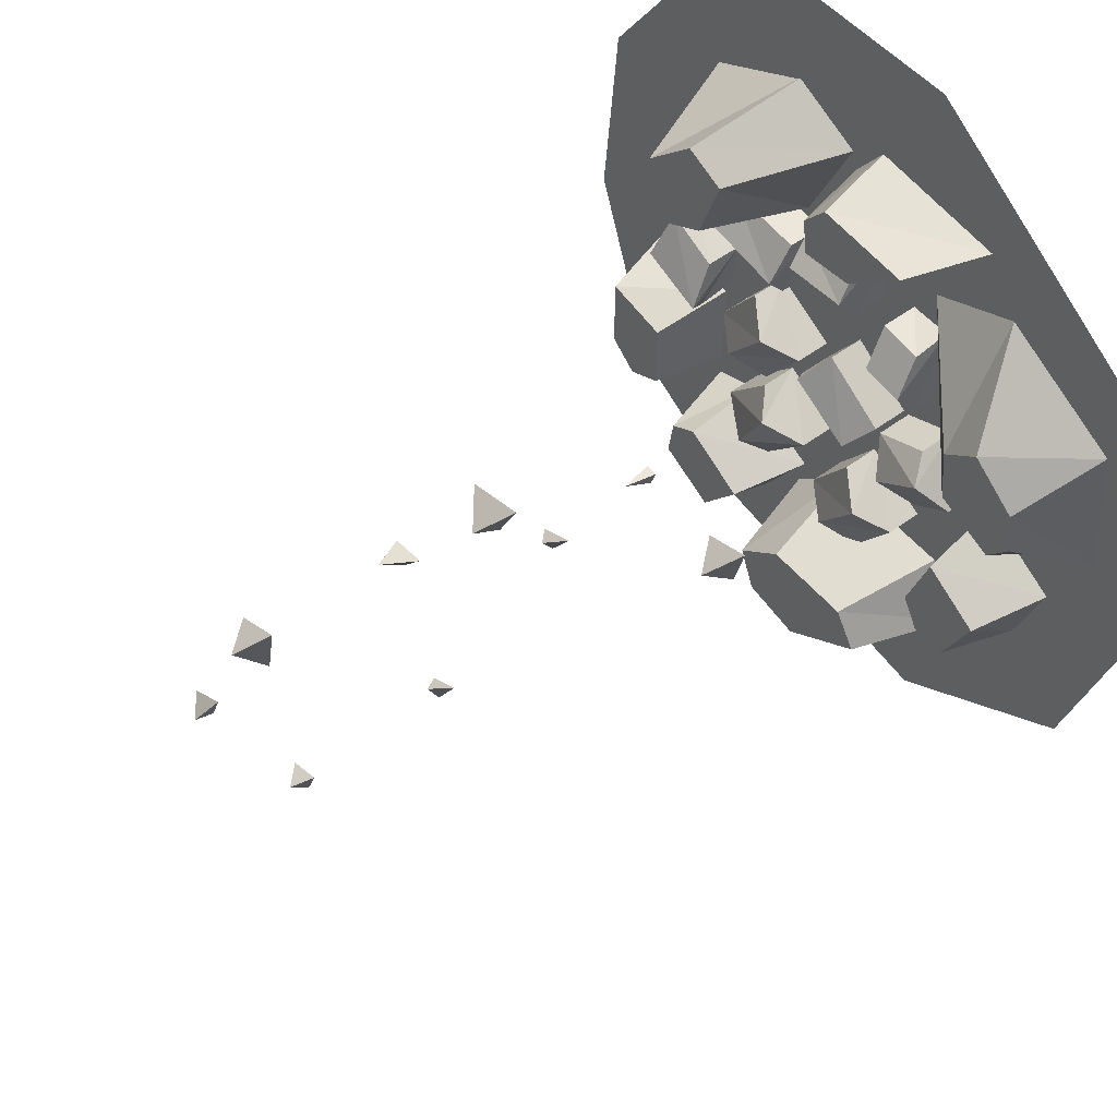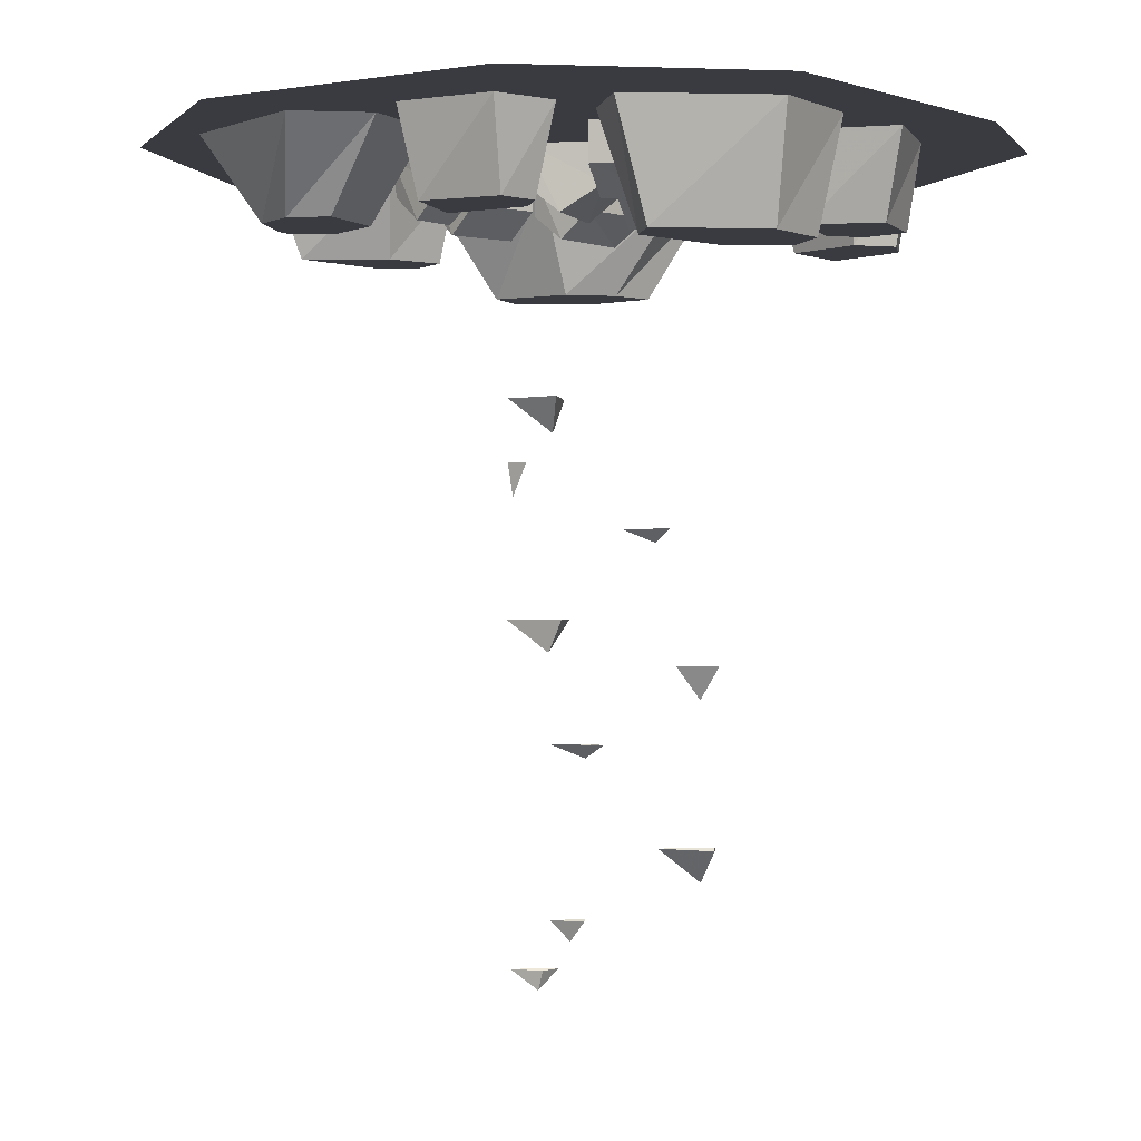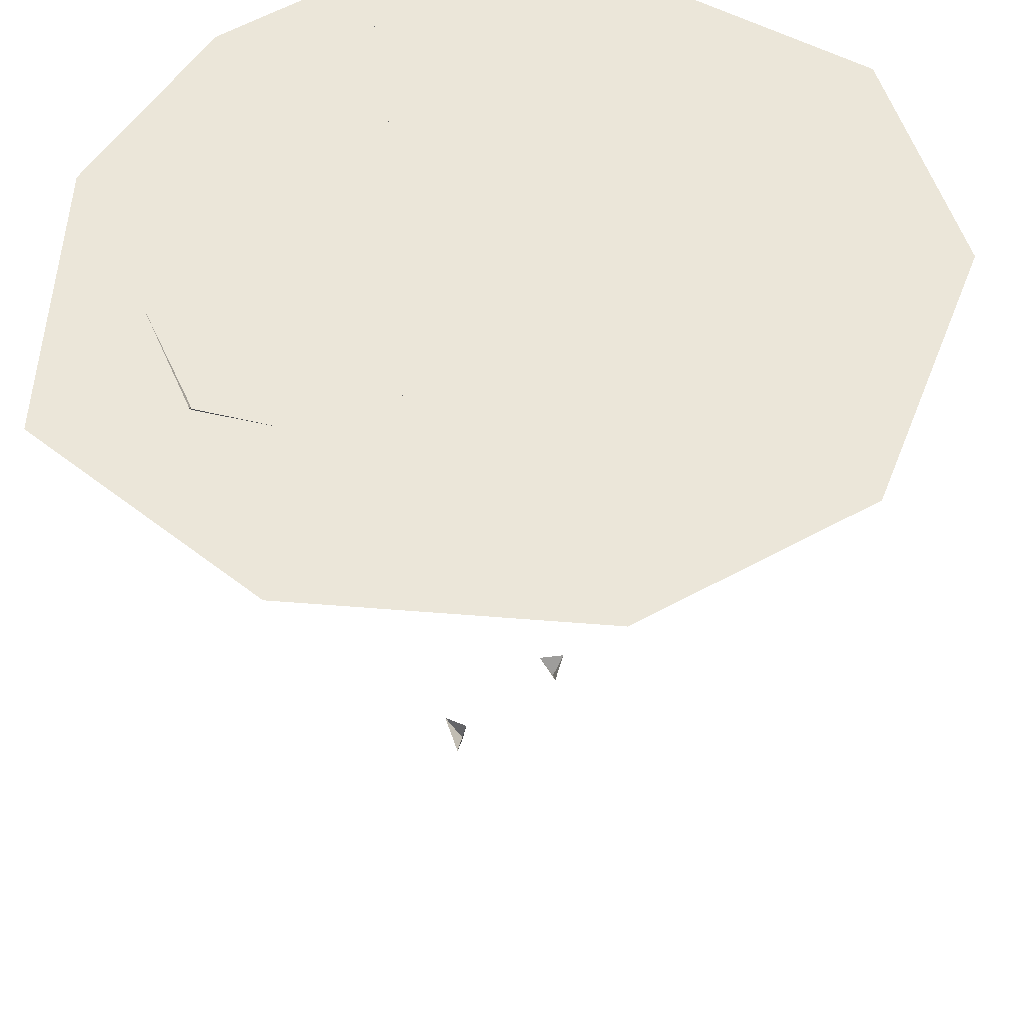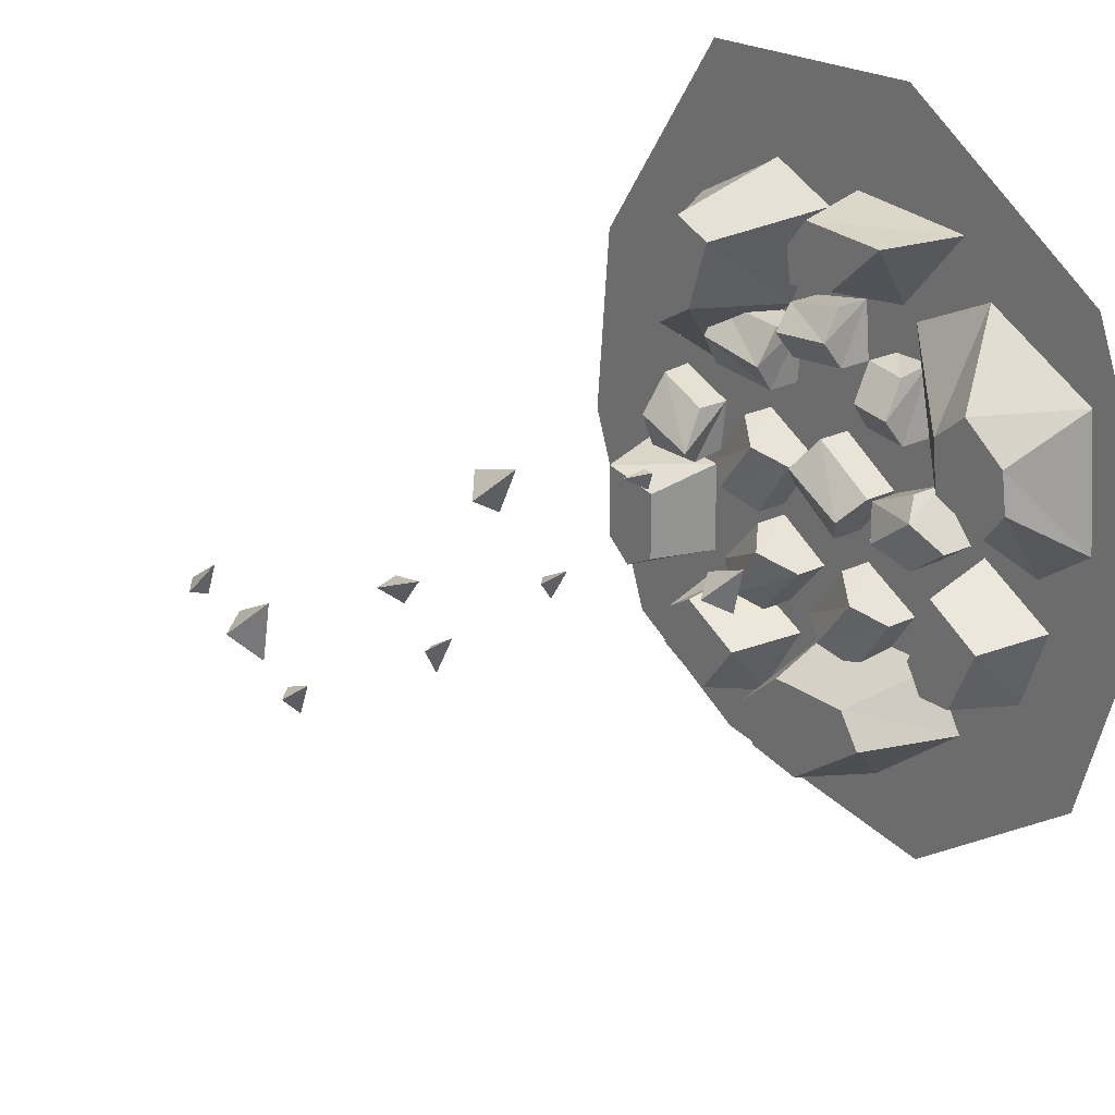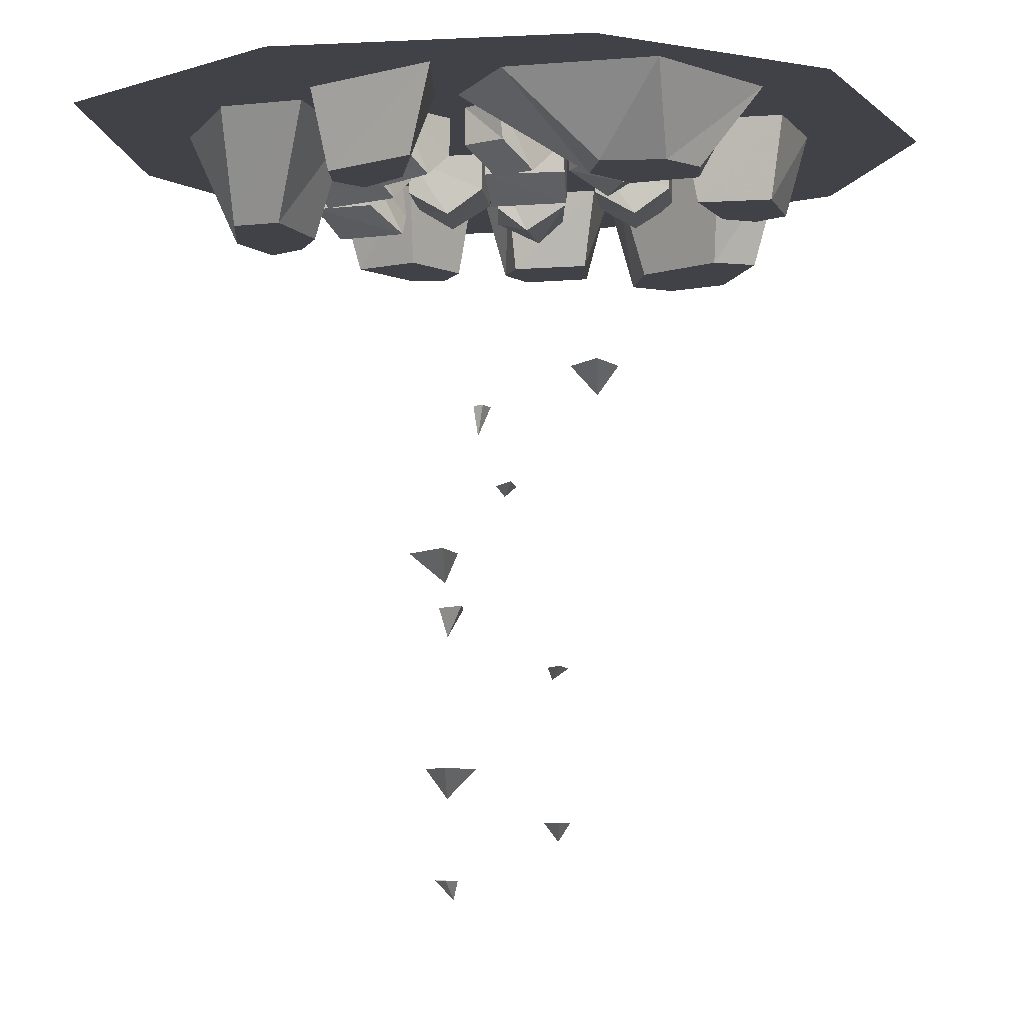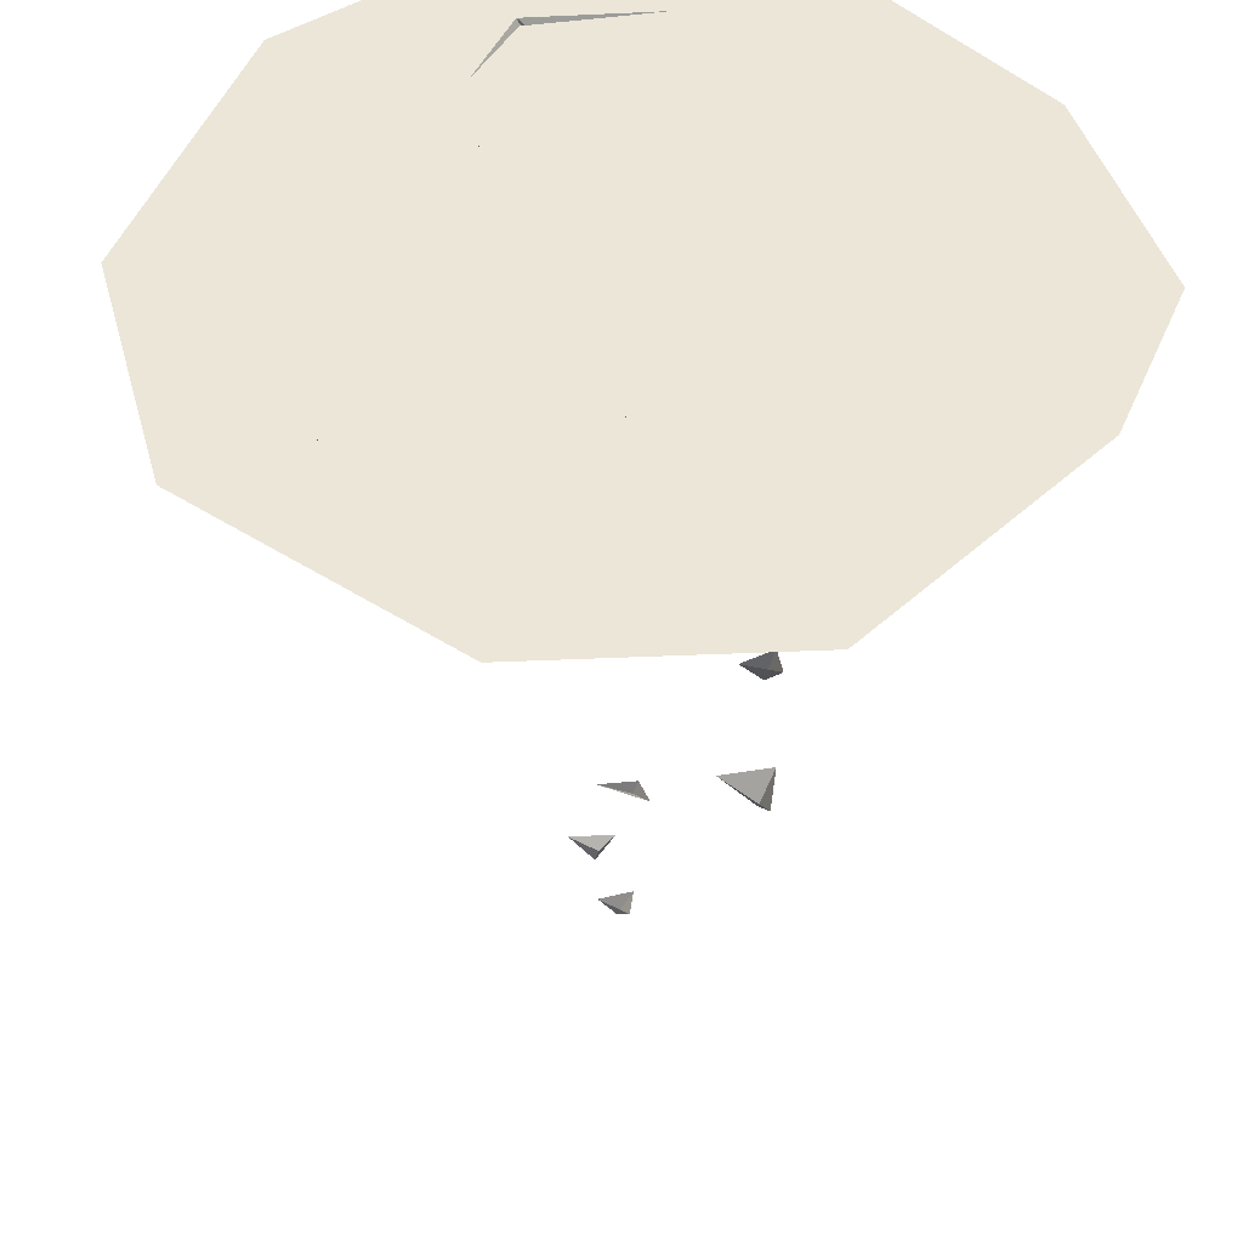
<metadata>
{"format":"obj","ext":"obj","renderer":"f3d","projection":"perspective","resolution":1024,"background":"white","views":[{"elev":52.4,"azim":51.4,"up":"+Z"},{"elev":-1.4,"azim":138.1,"up":"+Y"},{"elev":55.2,"azim":37.9,"up":"+Y"},{"elev":23.1,"azim":51.0,"up":"+Z"},{"elev":-6.8,"azim":41.1,"up":"+Y"},{"elev":46.1,"azim":142.7,"up":"+Y"}]}
</metadata>
<code>
v -0.1719 -0.625 -0.04688
v -0.1406 -0.5859 -0.03906
v -0.1875 -0.5859 -0.04688
v -0.1719 -0.5859 -0.07812
v 0.007812 -0.6875 -0.04688
v 0 -0.6719 -0.04688
v 0.007812 -0.6719 -0.07812
v 0.03906 -0.6719 -0.02344
v 0 -0.3906 0.08594
v 0.007812 -0.3516 0.08594
v -0.007812 -0.3516 0.08594
v 0 -0.3516 0.0625
v -0.08594 -0.4453 -0.0625
v -0.1016 -0.4297 -0.0625
v -0.08594 -0.4297 -0.08594
v -0.05469 -0.4297 -0.03906
v 0.02344 -0.8906 -0.03906
v 0.03906 -0.8672 -0.02344
v 0 -0.8672 -0.03906
v 0.02344 -0.8672 -0.0625
v -0.03906 -0.9609 0.08594
v -0.07031 -0.9375 0.08594
v -0.03906 -0.9375 0.07812
v -0.02344 -0.9375 0.1172
v -0.1719 -0.8359 -0.04688
v -0.2031 -0.7969 -0.03906
v -0.1562 -0.7969 -0.08594
v -0.1406 -0.7969 -0.007812
v -0.05469 -0.5703 0.08594
v -0.1016 -0.5312 0.1016
v -0.05469 -0.5312 0.0625
v -0.02344 -0.5312 0.125
v 0.07031 -0.3281 -0.0625
v 0.03906 -0.2891 -0.04688
v 0.08594 -0.2891 -0.08594
v 0.1016 -0.2891 -0.02344
v -0.07812 -0.04688 -0.007812
v -0.1172 -0.07812 0.01562
v -0.1719 -0.07812 -0.05469
v -0.1328 -0.04688 -0.08594
v -0.07812 0 -0.007812
v -0.1641 0 0.03906
v -0.1641 -0.04688 0.03906
v -0.2188 -0.04688 -0.03906
v -0.1328 0 -0.08594
v -0.2188 0 -0.03906
v -0.2578 -0.04688 -0.05469
v -0.2422 -0.07812 -0.03125
v -0.3281 -0.07812 0
v -0.3438 -0.04688 -0.05469
v -0.2578 0 -0.04688
v -0.25 0 0.02344
v -0.25 -0.04688 0.02344
v -0.3203 -0.04688 0.05469
v -0.3359 0 -0.05469
v -0.3281 0 0.05469
v 0.007812 -0.04688 -0.07812
v 0.03906 -0.07812 -0.03906
v -0.04688 -0.07812 0.007812
v -0.07031 -0.04688 -0.02344
v 0.007812 0 -0.07812
v 0.0625 0 -0.007812
v 0.0625 -0.04688 -0.007812
v -0.02344 -0.04688 0.04688
v -0.07031 0 -0.02344
v -0.02344 0 0.04688
v 0.1953 -0.04688 -0.03906
v 0.1641 -0.07812 0
v 0.1016 -0.07812 -0.04688
v 0.1406 -0.04688 -0.07812
v 0.1953 0 -0.03906
v 0.1406 0 0.02344
v 0.1406 -0.04688 0.02344
v 0.07031 -0.04688 -0.007812
v 0.1406 0 -0.07812
v 0.07031 0 -0.007812
v 0.1094 -0.04688 -0.1641
v 0.07031 -0.07812 -0.1406
v 0.01562 -0.07812 -0.2109
v 0.05469 -0.04688 -0.2422
v 0.1094 0 -0.1641
v 0.02344 0 -0.1172
v 0.02344 -0.04688 -0.1172
v -0.03125 -0.04688 -0.1953
v 0.05469 0 -0.2422
v -0.03125 0 -0.1953
v 0.007812 -0.04688 0.1484
v 0.007812 -0.07812 0.1875
v -0.07812 -0.07812 0.1797
v -0.07812 -0.04688 0.1406
v 0.007812 0 0.1484
v 0 0 0.2266
v 0 -0.04688 0.2266
v -0.08594 -0.04688 0.2109
v -0.07812 0 0.1406
v -0.08594 0 0.2109
v 0.1172 -0.04688 0.07812
v 0.1172 -0.07812 0.1172
v 0.0625 -0.07812 0.125
v 0.05469 -0.04688 0.08594
v 0.1172 0 0.07812
v 0.1094 0 0.1719
v 0.1094 -0.04688 0.1641
v 0.05469 -0.04688 0.1719
v 0.05469 0 0.08594
v 0.05469 0 0.1719
v -0.1172 -0.04688 0.08594
v -0.1094 -0.07812 0.125
v -0.2109 -0.07812 0.1406
v -0.2188 -0.04688 0.09375
v -0.1172 0 0.08594
v -0.1094 0 0.1719
v -0.1094 -0.04688 0.1719
v -0.2109 -0.04688 0.1797
v -0.2188 0 0.09375
v -0.2109 0 0.1797
v -0.05469 -0.04688 -0.1484
v -0.1016 -0.07812 -0.125
v -0.1406 -0.07812 -0.1953
v -0.1172 -0.04688 -0.2188
v -0.05469 0 -0.1484
v -0.1328 0 -0.1016
v -0.1328 -0.04688 -0.1016
v -0.1953 -0.04688 -0.1719
v -0.1172 0 -0.2188
v -0.1953 0 -0.1719
v -0.25 -0.1016 -0.2969
v -0.2422 -0.1016 -0.2422
v -0.2656 0 -0.2266
v -0.2656 0 -0.3047
v -0.1719 -0.1016 -0.3359
v -0.2031 -0.1016 -0.2188
v -0.2031 0 -0.2031
v -0.1172 -0.1016 -0.2656
v -0.1641 0 -0.3672
v -0.09375 0 -0.2578
v -0.03906 -0.1328 -0.3594
v -0.0625 -0.1328 -0.3047
v -0.1016 0 -0.2969
v -0.0625 0 -0.375
v 0.03906 -0.1328 -0.375
v 0 -0.1328 -0.25
v -0.02344 0 -0.2188
v 0.1172 -0.1328 -0.25
v 0.1484 -0.1328 -0.2969
v 0.1953 0 -0.2969
v 0.1484 0 -0.2188
v 0.05469 0 -0.4062
v 0.2656 -0.1016 -0.2031
v 0.2188 -0.1016 -0.2031
v 0.2109 0 -0.2266
v 0.2891 0 -0.2188
v 0.3047 -0.1016 -0.1172
v 0.1953 -0.1016 -0.1641
v 0.1719 0 -0.1719
v 0.2266 -0.1016 -0.07031
v 0.3281 0 -0.1094
v 0.2188 0 -0.04688
v -0.2031 -0.1328 0.3125
v -0.1484 -0.1328 0.2891
v -0.07031 0 0.3281
v -0.1641 0.007812 0.375
v -0.2734 -0.1328 0.2422
v -0.1797 -0.1328 0.1953
v -0.1328 0 0.1875
v -0.2344 -0.1328 0.1641
v -0.2891 -0.1328 0.1641
v -0.3672 0 0.1328
v -0.2734 0 0.07812
v -0.3047 0 0.2969
v 0.3359 -0.1016 0.07031
v 0.3047 -0.1016 0.03125
v 0.3047 0 -0.04688
v 0.3828 0 0.007812
v 0.3281 -0.1016 0.125
v 0.2266 -0.1016 0.0625
v 0.2031 0 -0.007812
v 0.2188 -0.1016 0.1328
v 0.2656 -0.1016 0.1719
v 0.2031 0 0.2734
v 0.08594 0 0.2188
v 0.3672 0 0.1875
v -0.03125 -0.1016 0.2578
v -0.03906 -0.1016 0.3047
v -0.0625 0 0.3047
v -0.03906 0 0.2344
v 0.03906 -0.1016 0.2656
v -0.007812 -0.1016 0.3438
v -0.02344 0 0.3594
v 0.1172 -0.1016 0.3359
v 0.1562 0 0.3438
v 0.0625 0 0.2344
v -0.2812 -0.1016 -0.1875
v -0.3281 -0.1016 -0.2109
v -0.3359 0 -0.2266
v -0.2656 0 -0.1953
v -0.2812 -0.1016 -0.09375
v -0.3672 -0.1016 -0.1797
v -0.3828 0 -0.1875
v -0.3672 -0.1016 -0.07812
v -0.3906 0 -0.0625
v -0.2656 0 -0.07031
v -0.2969 0 -0.2266
v -0.1641 0 -0.3047
v 0.08594 0 -0.3438
v 0.2578 0 -0.2266
v 0.3359 0 0.007812
v 0.25 0 0.2109
v 0.03906 0 0.3438
v -0.2031 0 0.3359
v -0.3516 0 0.1406
v -0.3594 0 -0.04688
v -0.3672 0 -0.2891
v -0.2031 0 -0.3828
v 0.1172 0 -0.4297
v 0.3359 0 -0.2812
v 0.4297 0 0.01562
v 0.3281 0 0.2656
v 0.05469 0 0.4375
v -0.2578 0 0.4297
v -0.4375 0 0.1797
v -0.4531 0 -0.05469
v -0.4141 0 -0.3359
v -0.2266 0 -0.4453
v 0.1328 0 -0.5
v 0.3828 0 -0.3281
v 0.4844 0 0.01562
v 0.3672 0 0.3047
v 0.05469 0 0.5078
v -0.2891 0 0.5
v -0.4922 0 0.2031
v -0.5156 0 -0.0625
v -0.2578 0 -0.1719
v -0.1484 0 -0.2344
v 0.05469 0 -0.2656
v 0.1953 0 -0.1719
v 0.2578 0 0
v 0.1875 0 0.1641
v 0.01562 0 0.2656
v -0.1797 0 0.2578
v -0.3047 0 0.1094
v -0.3125 0 -0.03125
f 1 2 3
f 1 3 4
f 1 4 2
f 9 10 11
f 9 11 12
f 9 12 10
f 17 18 19
f 17 19 20
f 17 20 18
f 5 6 7
f 5 7 8
f 5 8 6
f 13 14 15
f 13 15 16
f 13 16 14
f 21 22 23
f 21 23 24
f 21 24 22
f 47 48 49
f 47 49 50
f 47 50 51
f 47 51 52
f 47 52 48
f 48 52 53
f 48 53 54
f 48 54 49
f 49 54 55
f 49 55 50
f 50 55 51
f 53 52 56
f 53 56 54
f 54 56 55
f 87 88 89
f 87 89 90
f 87 90 91
f 87 91 92
f 87 92 88
f 88 92 93
f 88 93 94
f 88 94 89
f 89 94 95
f 89 95 90
f 90 95 91
f 93 92 96
f 93 96 94
f 94 96 95
f 117 118 119
f 117 119 120
f 117 120 121
f 117 121 122
f 117 122 118
f 118 122 123
f 118 123 124
f 118 124 119
f 119 124 125
f 119 125 120
f 120 125 121
f 123 122 126
f 123 126 124
f 124 126 125
f 25 26 27
f 25 27 28
f 25 28 26
f 29 30 31
f 29 31 32
f 29 32 30
f 33 34 35
f 33 35 36
f 33 36 34
f 37 38 39
f 37 39 40
f 37 40 41
f 37 41 42
f 37 42 38
f 38 42 43
f 38 43 44
f 38 44 39
f 39 44 45
f 39 45 40
f 40 45 41
f 43 42 46
f 43 46 44
f 44 46 45
f 67 68 69
f 67 69 70
f 67 70 71
f 67 71 72
f 67 72 68
f 68 72 73
f 68 73 74
f 68 74 69
f 69 74 75
f 69 75 70
f 70 75 71
f 73 72 76
f 73 76 74
f 74 76 75
f 77 78 79
f 77 79 80
f 77 80 81
f 77 81 82
f 77 82 78
f 78 82 83
f 78 83 84
f 78 84 79
f 79 84 85
f 79 85 80
f 80 85 81
f 83 82 86
f 83 86 84
f 84 86 85
f 57 58 59
f 57 59 60
f 57 60 61
f 57 61 62
f 57 62 58
f 58 62 63
f 58 63 64
f 58 64 59
f 59 64 65
f 59 65 60
f 60 65 61
f 63 62 66
f 63 66 64
f 64 66 65
f 97 98 99
f 97 99 100
f 97 100 101
f 97 101 102
f 97 102 98
f 98 102 103
f 98 103 104
f 98 104 99
f 99 104 105
f 99 105 100
f 100 105 101
f 103 102 106
f 103 106 104
f 104 106 105
f 107 108 109
f 107 109 110
f 107 110 111
f 107 111 112
f 107 112 108
f 108 112 113
f 108 113 114
f 108 114 109
f 109 114 115
f 109 115 110
f 110 115 111
f 113 112 116
f 113 116 114
f 114 116 115
f 127 128 129
f 127 129 130
f 127 130 131
f 127 131 128
f 128 131 132
f 128 132 133
f 128 133 129
f 134 131 135
f 134 135 136
f 134 132 131
f 131 130 135
f 137 138 139
f 137 139 140
f 137 140 141
f 137 141 138
f 138 141 142
f 144 145 146
f 144 146 147
f 144 142 141
f 144 141 145
f 145 141 148
f 145 148 146
f 141 140 148
f 149 150 151
f 149 151 152
f 149 152 153
f 149 153 150
f 150 153 154
f 150 154 155
f 150 155 151
f 156 153 157
f 156 157 158
f 156 154 153
f 153 152 157
f 159 160 161
f 159 161 162
f 159 162 163
f 159 163 160
f 160 163 164
f 166 167 168
f 166 168 169
f 166 164 163
f 166 163 167
f 167 163 170
f 167 170 168
f 163 162 170
f 171 172 173
f 171 173 174
f 171 174 175
f 171 175 172
f 172 175 176
f 178 179 180
f 178 180 181
f 178 176 175
f 178 175 179
f 179 175 182
f 179 182 180
f 175 174 182
f 183 184 185
f 183 185 186
f 183 187 184
f 184 187 188
f 184 188 189
f 184 189 185
f 188 190 191
f 188 191 189
f 187 190 188
f 193 194 195
f 193 195 196
f 193 197 194
f 194 197 198
f 194 198 199
f 194 199 195
f 198 200 201
f 198 201 199
f 200 197 202
f 200 202 201
f 197 200 198
f 134 136 132
f 138 142 143
f 138 143 139
f 144 147 142
f 156 158 154
f 160 164 165
f 160 165 161
f 166 169 164
f 172 176 177
f 172 177 173
f 178 181 176
f 183 186 187
f 190 187 192
f 190 192 191
f 193 196 197
f 132 136 133
f 142 147 143
f 154 158 155
f 164 169 165
f 176 181 177
f 187 186 192
f 197 196 202
f 203 204 205
f 203 205 206
f 203 206 207
f 203 207 208
f 203 208 209
f 203 209 210
f 203 210 211
f 203 211 212
f 213 214 215
f 213 215 216
f 213 216 217
f 213 217 218
f 213 218 219
f 213 219 220
f 213 220 221
f 213 221 222
f 223 224 225
f 223 225 226
f 223 226 227
f 223 227 228
f 223 228 229
f 223 229 230
f 223 230 231
f 223 231 232
f 233 234 235
f 233 235 236
f 233 236 237
f 233 237 238
f 233 238 239
f 233 239 240
f 233 240 241
f 233 241 242

</code>
